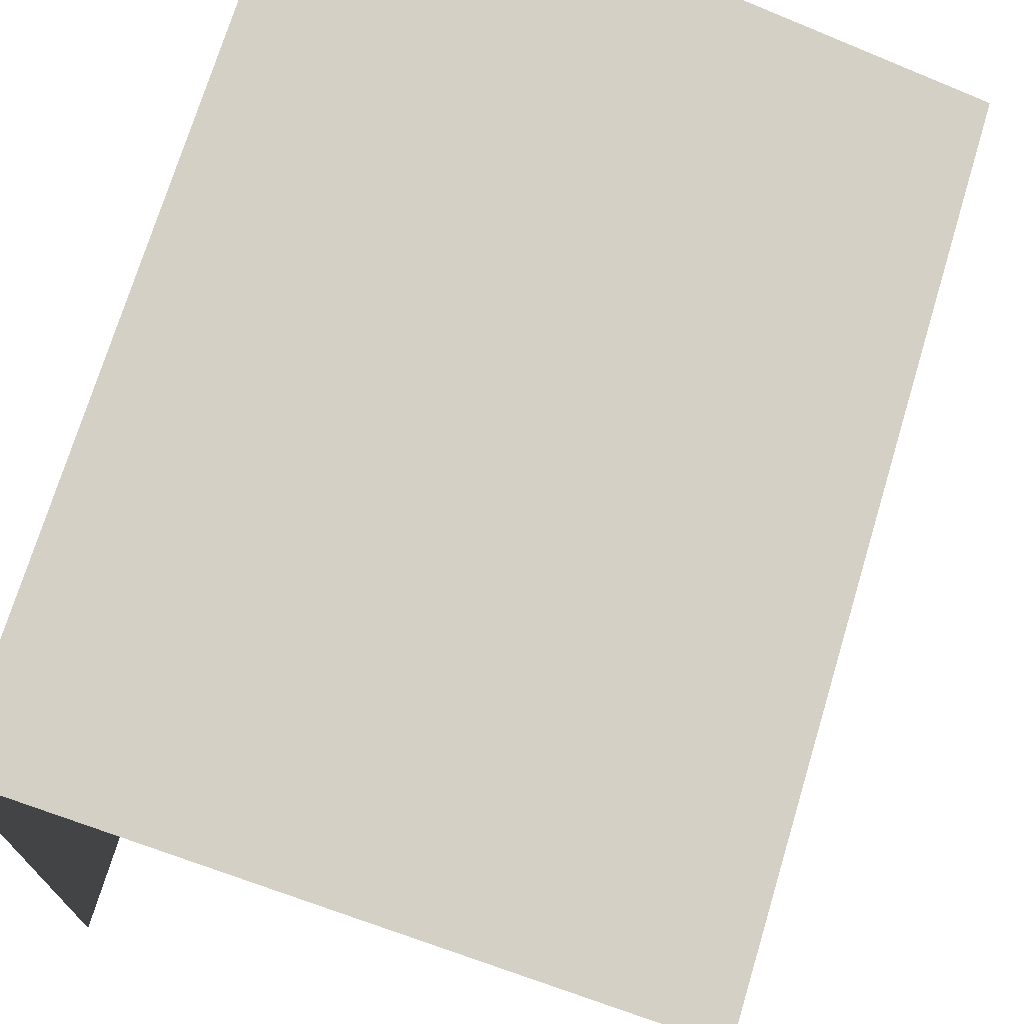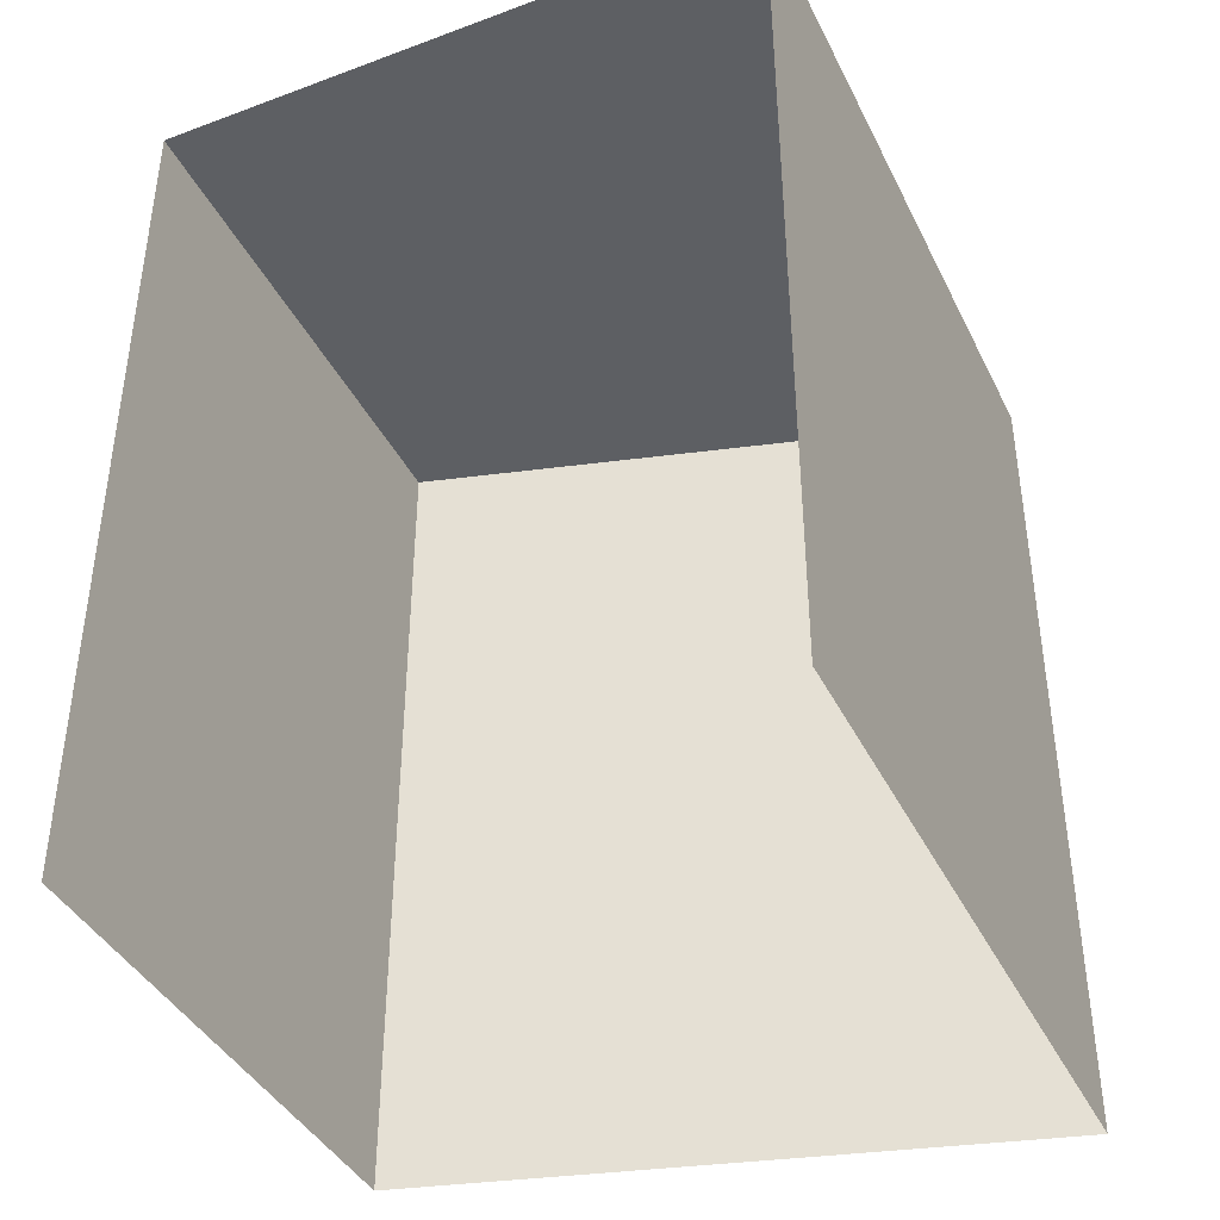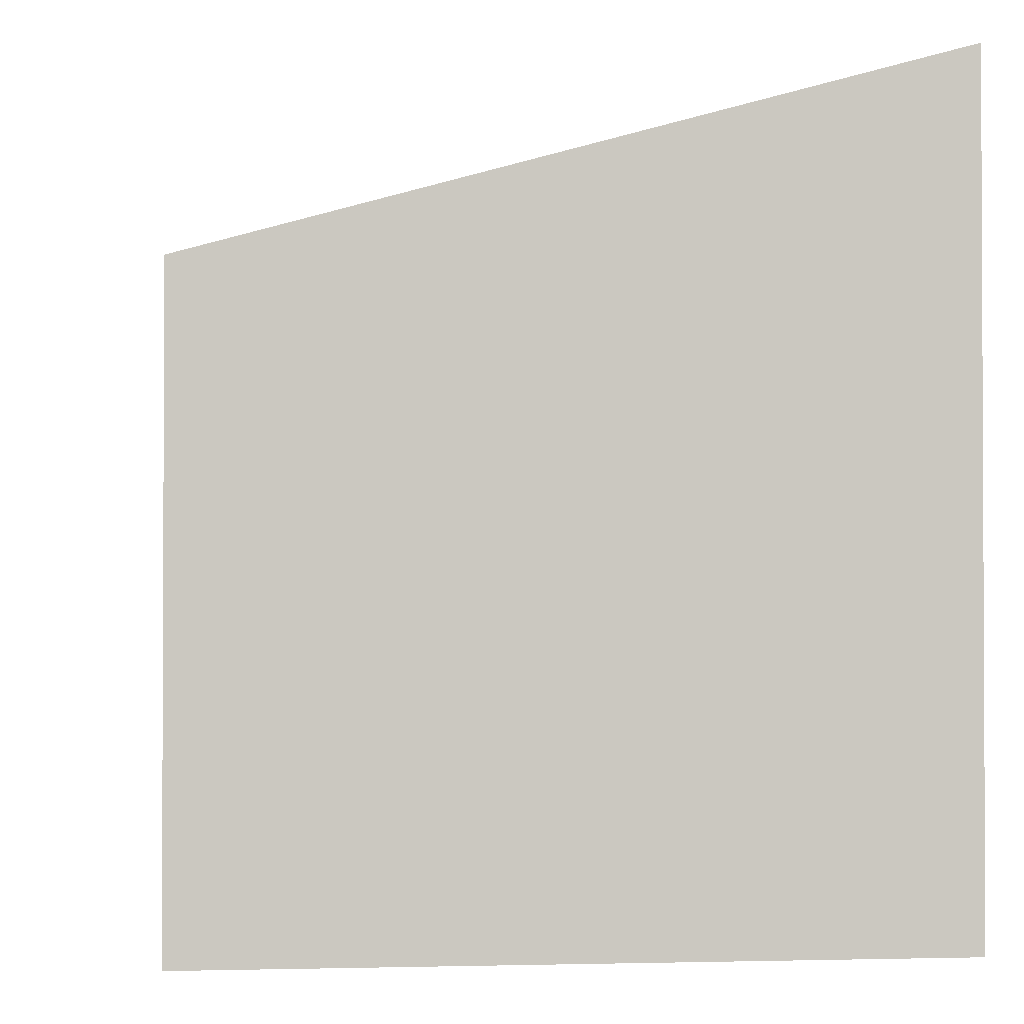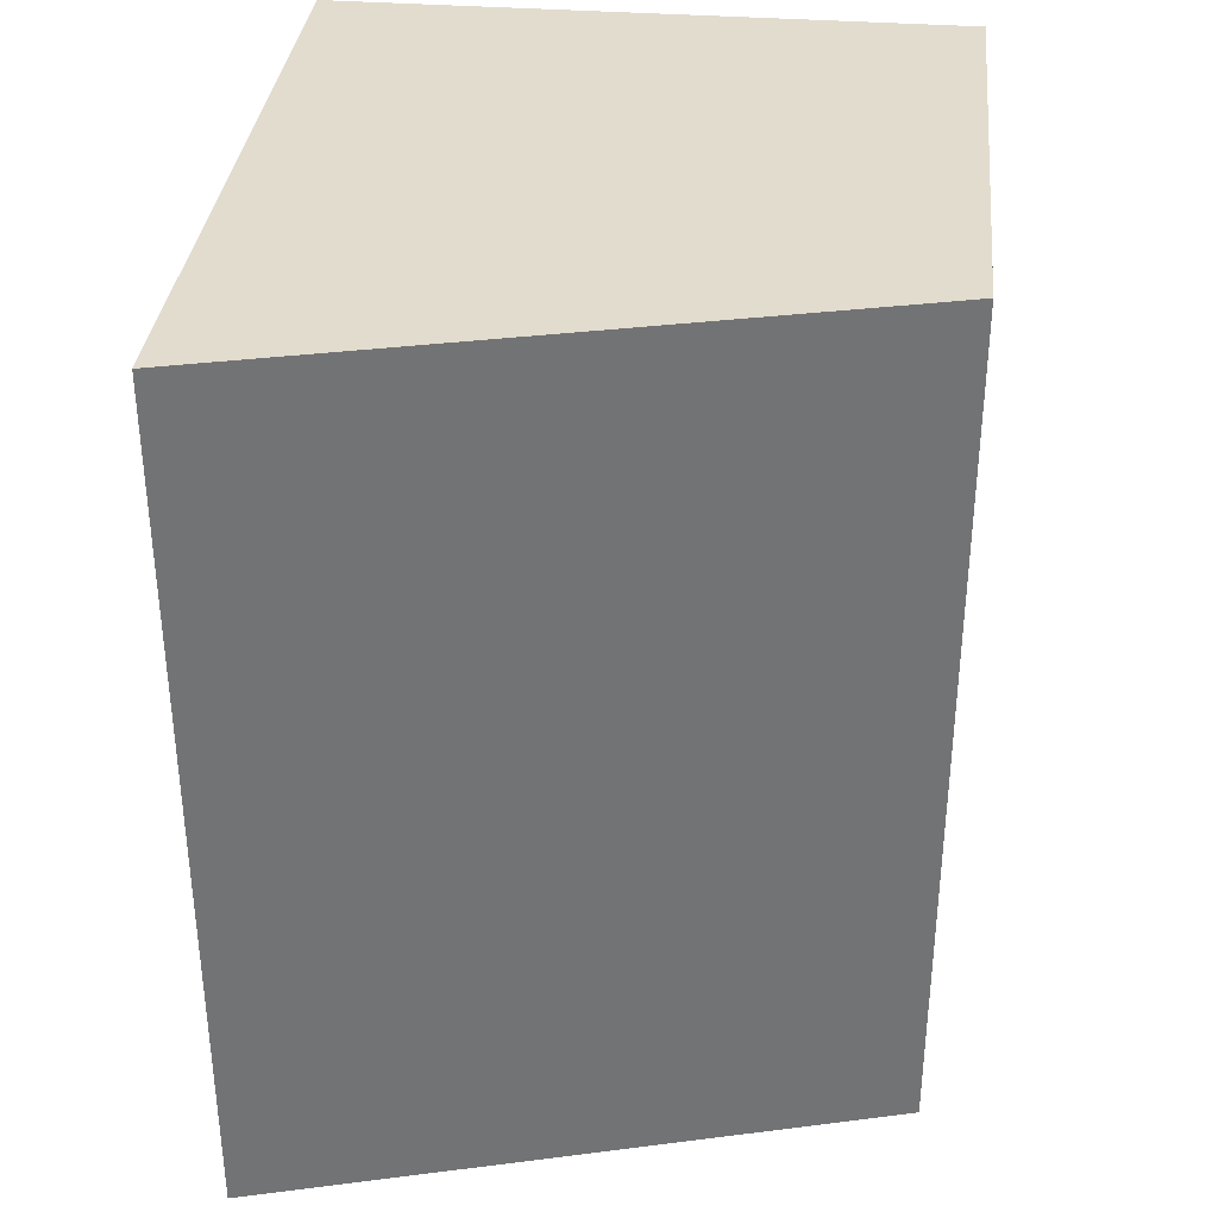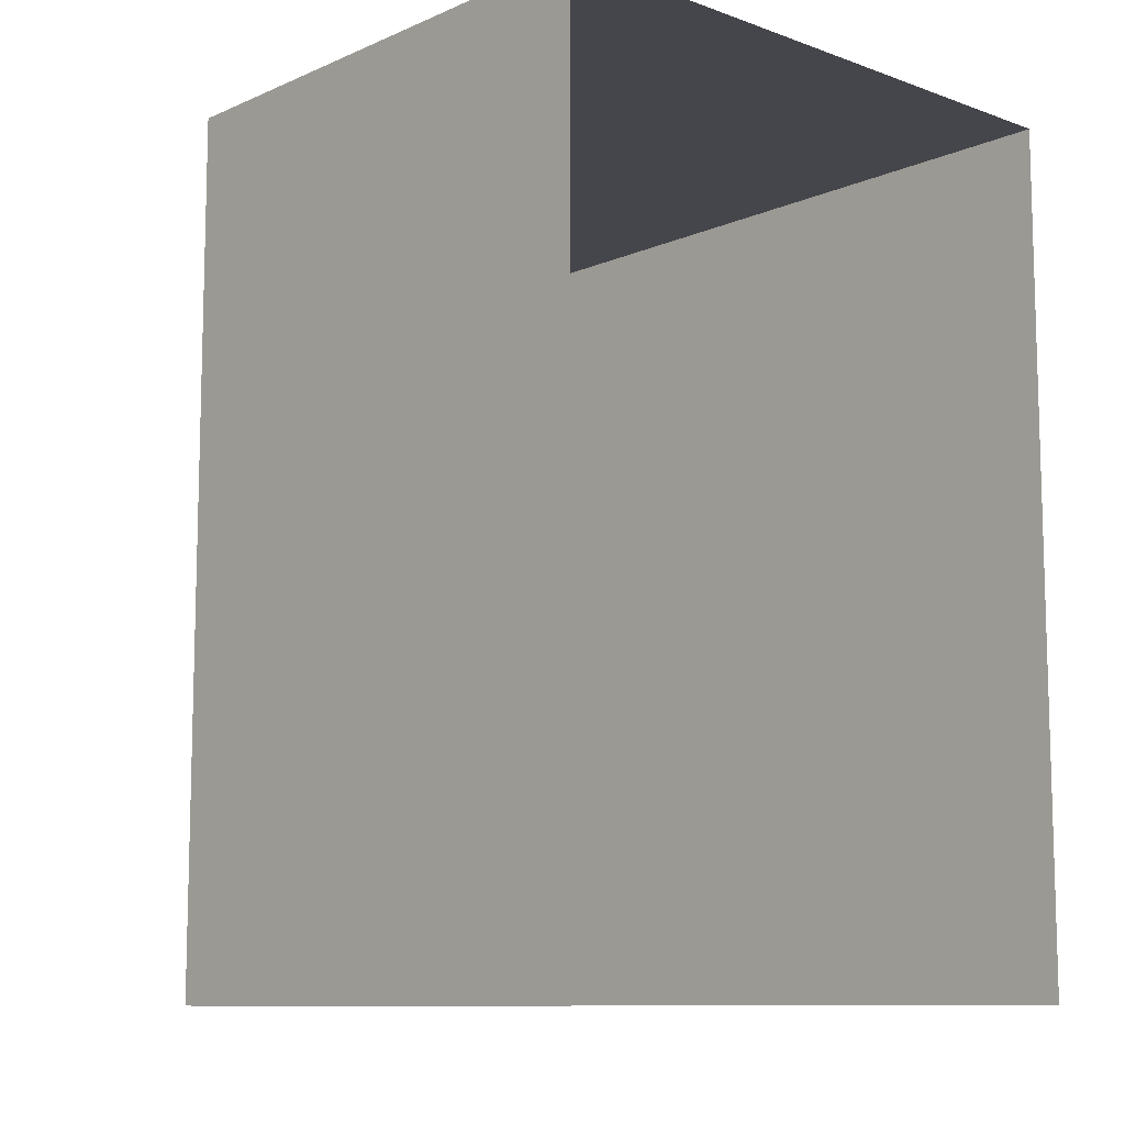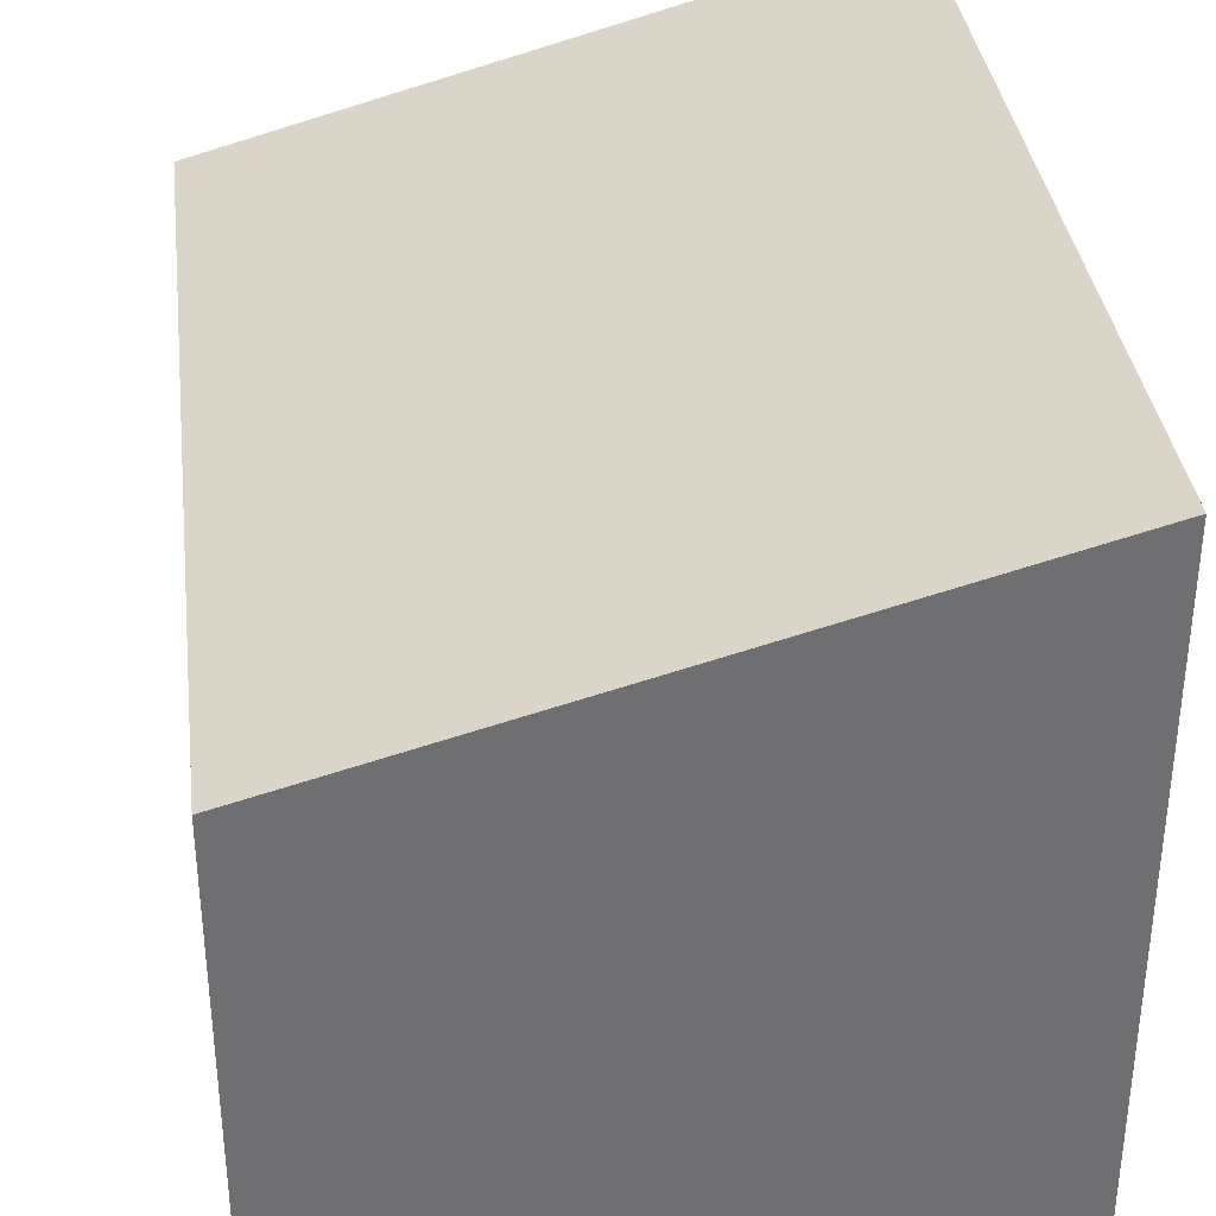
<metadata>
{"format":"obj","ext":"obj","renderer":"f3d","projection":"perspective","resolution":1024,"background":"white","views":[{"elev":72.1,"azim":-163.2,"up":"+Y"},{"elev":-40.4,"azim":24.5,"up":"+Z"},{"elev":-1.6,"azim":-6.9,"up":"+Y"},{"elev":34.7,"azim":-174.1,"up":"+Z"},{"elev":-10.0,"azim":-42.4,"up":"+Z"},{"elev":35.7,"azim":-7.0,"up":"+Y"}]}
</metadata>
<code>
o pasted__pCube16
v -45.92 0.2 -81.5
v -44 0.2 -81.5
v -45.92 1.831 -81.5
v -44 2.366 -81.5
v -45.92 1.831 -84.16
v -44 2.366 -84.16
v -45.92 0.2 -84.16
v -44 0.2 -84.16
f 1 2 4 3
f 3 4 6 5
f 2 8 6 4
f 7 1 3 5

</code>
